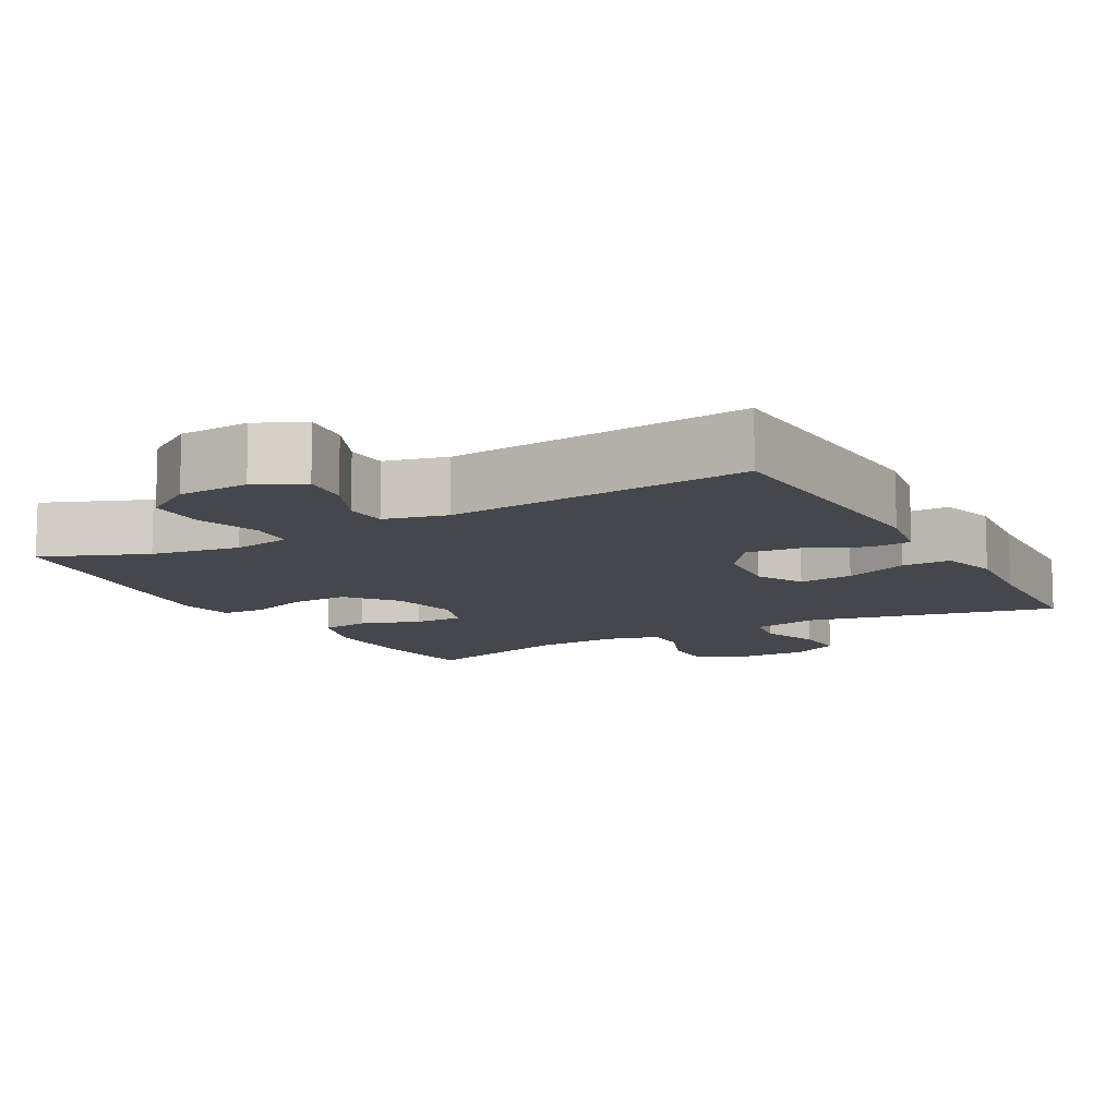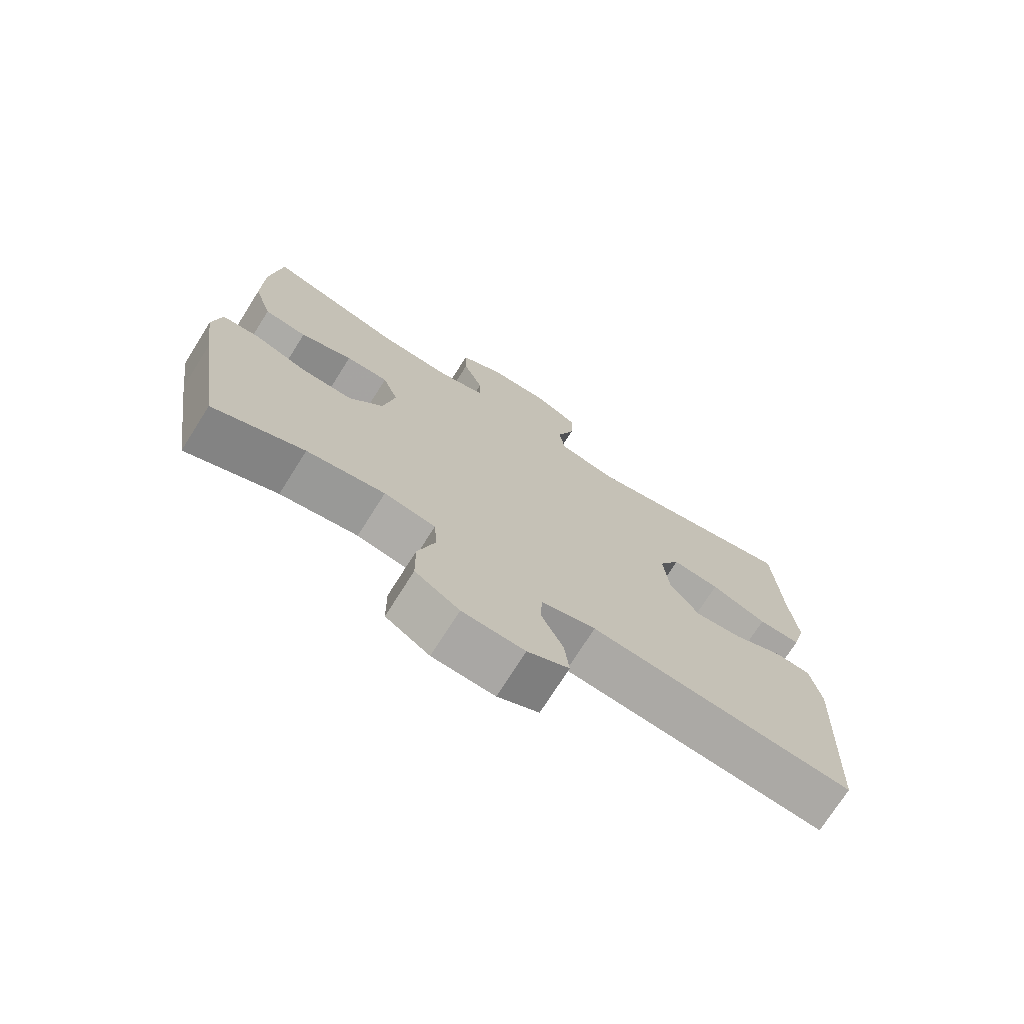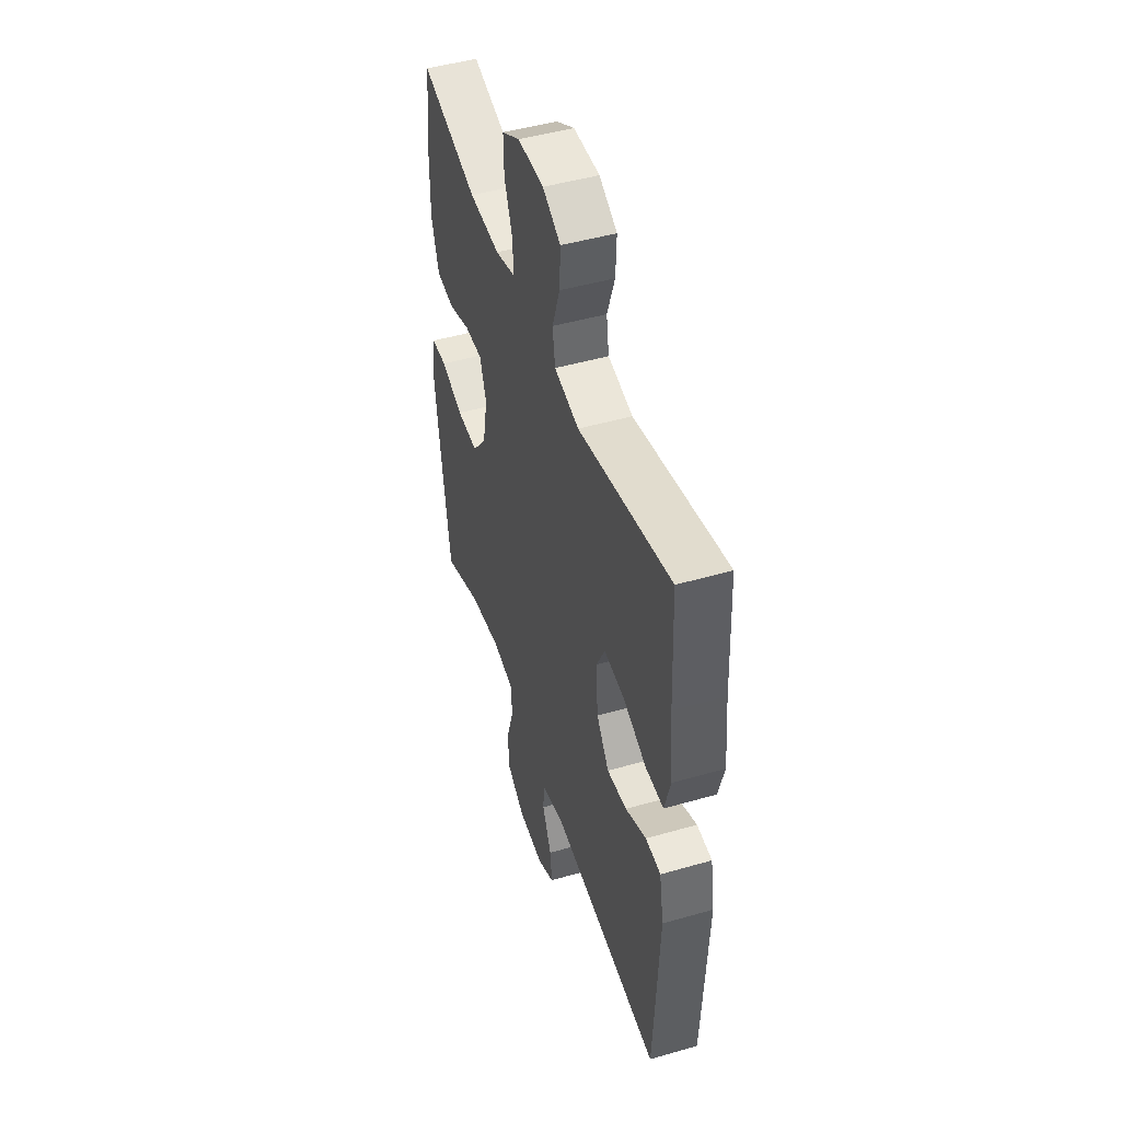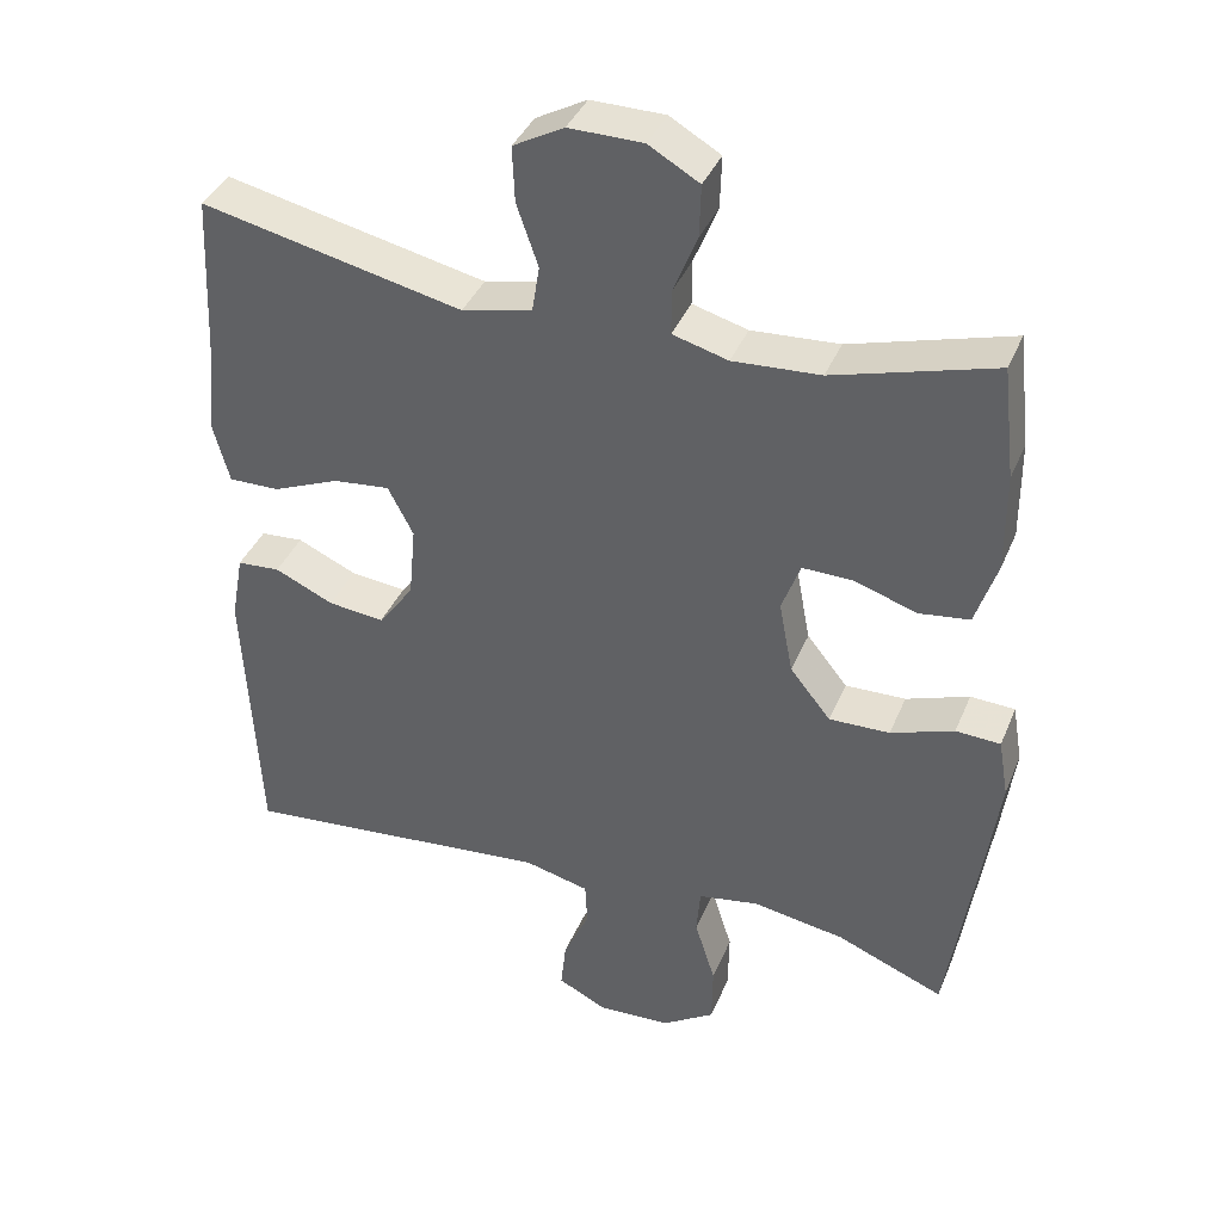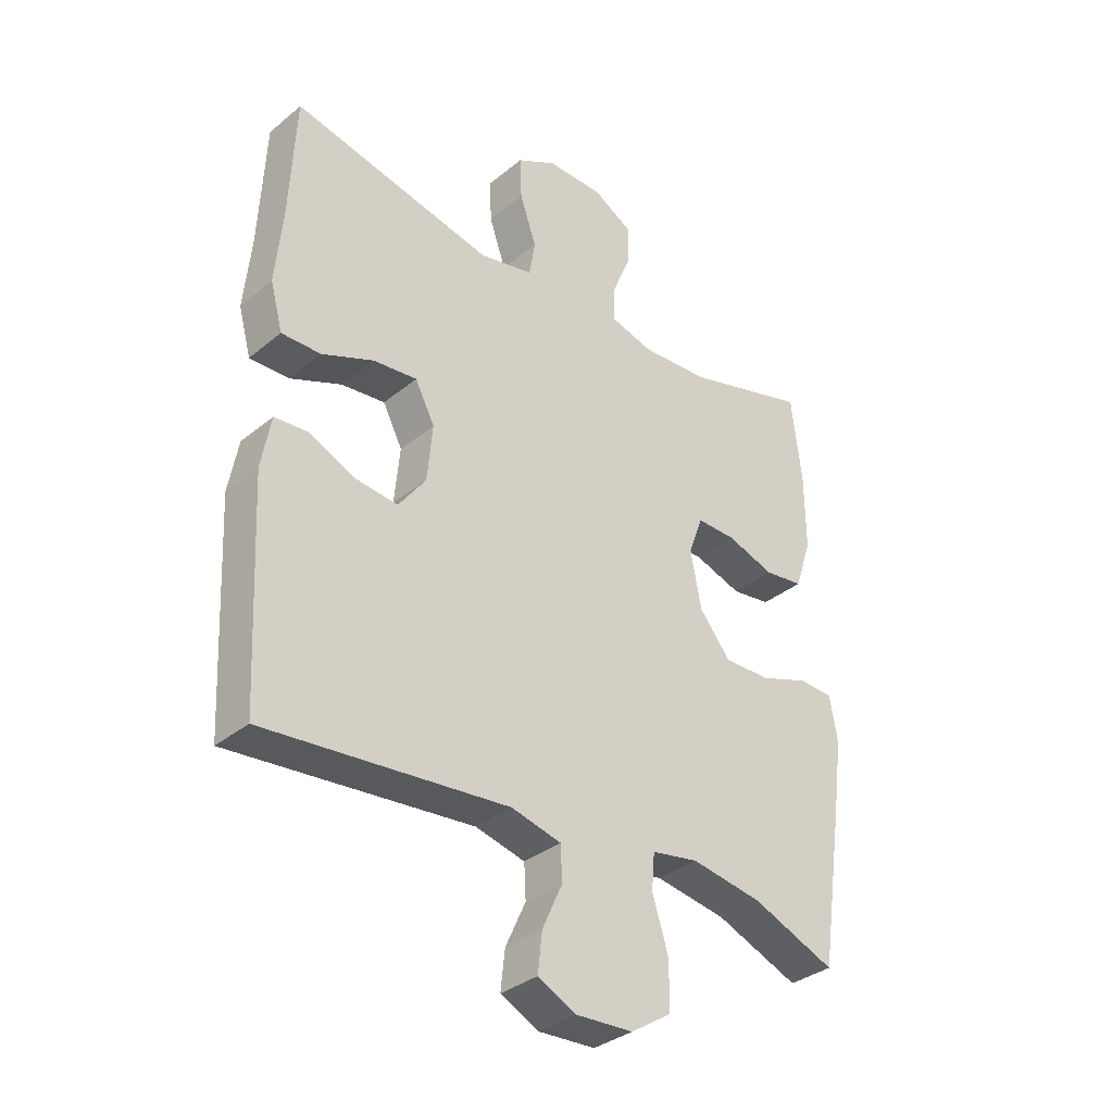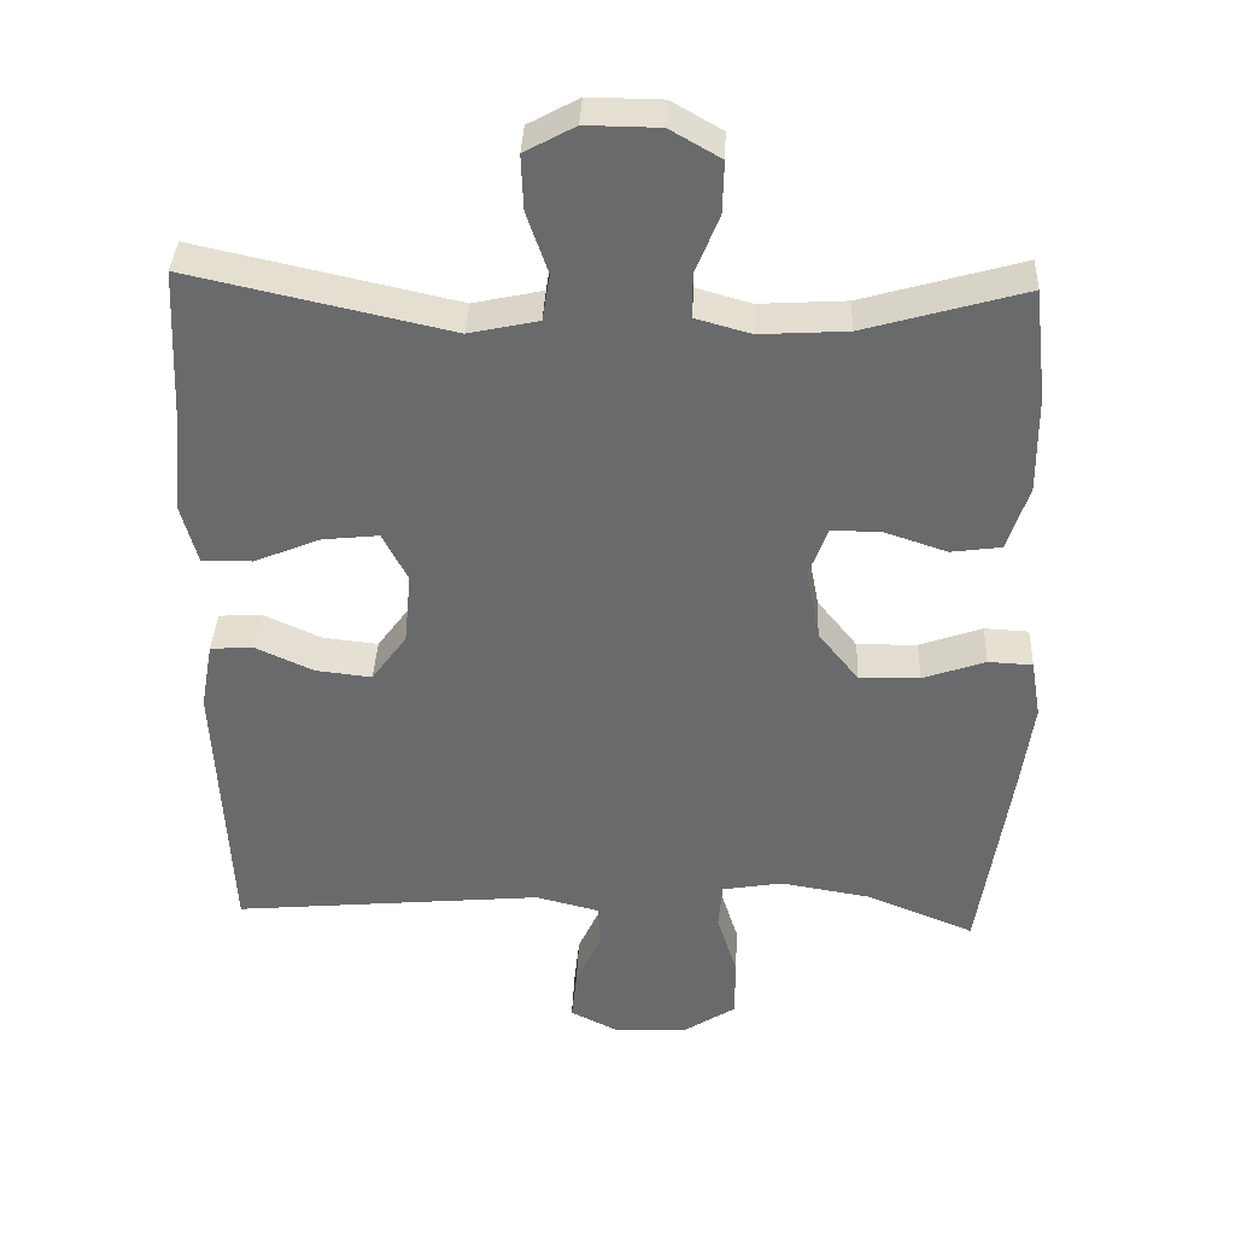
<metadata>
{"format":"obj","ext":"obj","renderer":"f3d","projection":"perspective","resolution":1024,"background":"white","views":[{"elev":-10.9,"azim":-150.8,"up":"+Y"},{"elev":-73.5,"azim":147.7,"up":"+Z"},{"elev":47.5,"azim":-108.0,"up":"+Z"},{"elev":38.6,"azim":21.1,"up":"+Z"},{"elev":-34.3,"azim":-42.3,"up":"+Z"},{"elev":36.8,"azim":2.5,"up":"+Z"}]}
</metadata>
<code>
v 0.5 0.07 0.5
v 0.517 0.07 0.355
v 0.518 0.07 0.226
v 0.49 0.07 0.14
v 0.424 0.07 0.131
v 0.343 0.07 0.158
v 0.277 0.07 0.159
v 0.253 0.07 0.093
v 0.271 0.07 -0.002
v 0.324 0.07 -0.068
v 0.403 0.07 -0.066
v 0.485 0.07 -0.037
v 0.543 0.07 -0.04
v 0.556 0.07 -0.116
v 0.54 0.07 -0.234
v 0.5 0.07 -0.5
v 0.36 0.07 -0.443
v 0.24 0.07 -0.423
v 0.161 0.07 -0.437
v 0.156 0.07 -0.498
v 0.183 0.07 -0.584
v 0.182 0.07 -0.663
v 0.114 0.07 -0.707
v 0.018 0.07 -0.712
v -0.046 0.07 -0.68
v -0.039 0.07 -0.615
v -0.005 0.07 -0.54
v -0.008 0.07 -0.483
v -0.092 0.07 -0.462
v -0.5 0.07 -0.5
v -0.518 0.07 -0.137
v -0.502 0.07 -0.049
v -0.446 0.07 -0.045
v -0.369 0.07 -0.08
v -0.296 0.07 -0.088
v -0.25 0.07 -0.025
v -0.241 0.07 0.07
v -0.274 0.07 0.134
v -0.348 0.07 0.126
v -0.435 0.07 0.09
v -0.501 0.07 0.089
v -0.522 0.07 0.167
v -0.51 0.07 0.291
v -0.5 0.07 0.5
v -0.16 0.07 0.425
v -0.069 0.07 0.445
v -0.059 0.07 0.506
v -0.087 0.07 0.587
v -0.09 0.07 0.659
v -0.024 0.07 0.695
v 0.072 0.07 0.694
v 0.138 0.07 0.656
v 0.136 0.07 0.588
v 0.105 0.07 0.511
v 0.105 0.07 0.453
v 0.177 0.07 0.433
v 0.291 0.07 0.44
v 0.5 0 0.5
v 0.517 0 0.355
v 0.518 0 0.226
v 0.49 0 0.14
v 0.424 0 0.131
v 0.343 0 0.158
v 0.277 0 0.159
v 0.253 0 0.093
v 0.271 0 -0.002
v 0.324 0 -0.068
v 0.403 0 -0.066
v 0.485 0 -0.037
v 0.543 0 -0.04
v 0.556 0 -0.116
v 0.54 0 -0.234
v 0.5 0 -0.5
v 0.36 0 -0.443
v 0.24 0 -0.423
v 0.161 0 -0.437
v 0.156 0 -0.498
v 0.183 0 -0.584
v 0.182 0 -0.663
v 0.114 0 -0.707
v 0.018 0 -0.712
v -0.046 0 -0.68
v -0.039 0 -0.615
v -0.005 0 -0.54
v -0.008 0 -0.483
v -0.092 0 -0.462
v -0.5 0 -0.5
v -0.518 0 -0.137
v -0.502 0 -0.049
v -0.446 0 -0.045
v -0.369 0 -0.08
v -0.296 0 -0.088
v -0.25 0 -0.025
v -0.241 0 0.07
v -0.274 0 0.134
v -0.348 0 0.126
v -0.435 0 0.09
v -0.501 0 0.089
v -0.522 0 0.167
v -0.51 0 0.291
v -0.5 0 0.5
v -0.16 0 0.425
v -0.069 0 0.445
v -0.059 0 0.506
v -0.087 0 0.587
v -0.09 0 0.659
v -0.024 0 0.695
v 0.072 0 0.694
v 0.138 0 0.656
v 0.136 0 0.588
v 0.105 0 0.511
v 0.105 0 0.453
v 0.177 0 0.433
v 0.291 0 0.44
f 52 53 54
f 51 52 54
f 50 51 54
f 49 50 54
f 48 49 54
f 47 48 54
f 46 47 54 55
f 45 46 55 56
f 43 44 45
f 43 45 56
f 42 43 56
f 41 42 56
f 40 41 56
f 39 40 56
f 32 33 34
f 31 32 34
f 30 31 34
f 29 30 34
f 28 29 34 35
f 25 26 27
f 24 25 27
f 23 24 27
f 22 23 27
f 21 22 27
f 20 21 27
f 19 20 27 28
f 15 16 17
f 14 15 17
f 13 14 17
f 12 13 17
f 11 12 17
f 10 11 17 18
f 9 10 18 19
f 4 5 6
f 3 4 6
f 2 3 6
f 1 2 6
f 57 1 6
f 57 6 7
f 38 39 56 57
f 57 7 8
f 38 57 8
f 37 38 8
f 9 19 28
f 8 9 28
f 37 8 28
f 36 37 28
f 28 35 36
f 111 110 109
f 111 109 108
f 111 108 107
f 111 107 106
f 111 106 105
f 111 105 104
f 112 111 104 103
f 113 112 103 102
f 102 101 100
f 113 102 100
f 113 100 99
f 113 99 98
f 113 98 97
f 113 97 96
f 91 90 89
f 91 89 88
f 91 88 87
f 91 87 86
f 92 91 86 85
f 84 83 82
f 84 82 81
f 84 81 80
f 84 80 79
f 84 79 78
f 84 78 77
f 85 84 77 76
f 74 73 72
f 74 72 71
f 74 71 70
f 74 70 69
f 74 69 68
f 75 74 68 67
f 76 75 67 66
f 63 62 61
f 63 61 60
f 63 60 59
f 63 59 58
f 63 58 114
f 64 63 114
f 114 113 96 95
f 65 64 114
f 65 114 95
f 65 95 94
f 85 76 66
f 85 66 65
f 85 65 94
f 85 94 93
f 93 92 85
f 1 58 59 2
f 2 59 60 3
f 3 60 61 4
f 4 61 62 5
f 5 62 63 6
f 6 63 64 7
f 7 64 65 8
f 8 65 66 9
f 9 66 67 10
f 10 67 68 11
f 11 68 69 12
f 12 69 70 13
f 13 70 71 14
f 14 71 72 15
f 15 72 73 16
f 16 73 74 17
f 17 74 75 18
f 18 75 76 19
f 19 76 77 20
f 20 77 78 21
f 21 78 79 22
f 22 79 80 23
f 23 80 81 24
f 24 81 82 25
f 25 82 83 26
f 26 83 84 27
f 27 84 85 28
f 28 85 86 29
f 29 86 87 30
f 30 87 88 31
f 31 88 89 32
f 32 89 90 33
f 33 90 91 34
f 34 91 92 35
f 35 92 93 36
f 36 93 94 37
f 37 94 95 38
f 38 95 96 39
f 39 96 97 40
f 40 97 98 41
f 41 98 99 42
f 42 99 100 43
f 43 100 101 44
f 44 101 102 45
f 45 102 103 46
f 46 103 104 47
f 47 104 105 48
f 48 105 106 49
f 49 106 107 50
f 50 107 108 51
f 51 108 109 52
f 52 109 110 53
f 53 110 111 54
f 54 111 112 55
f 55 112 113 56
f 56 113 114 57
f 57 114 58 1

</code>
